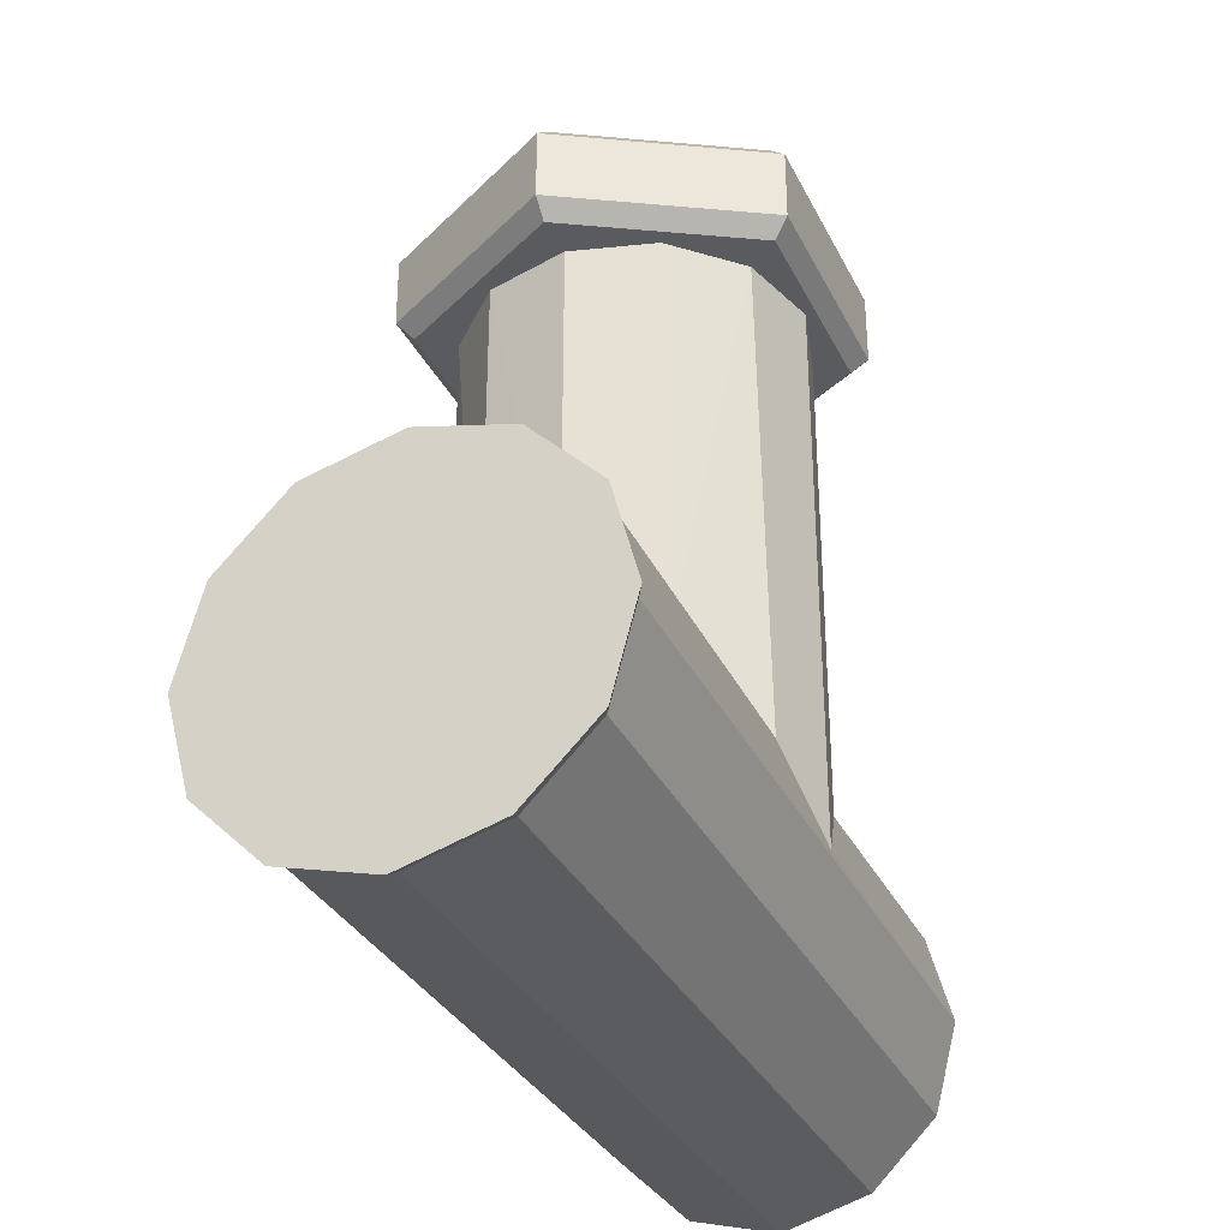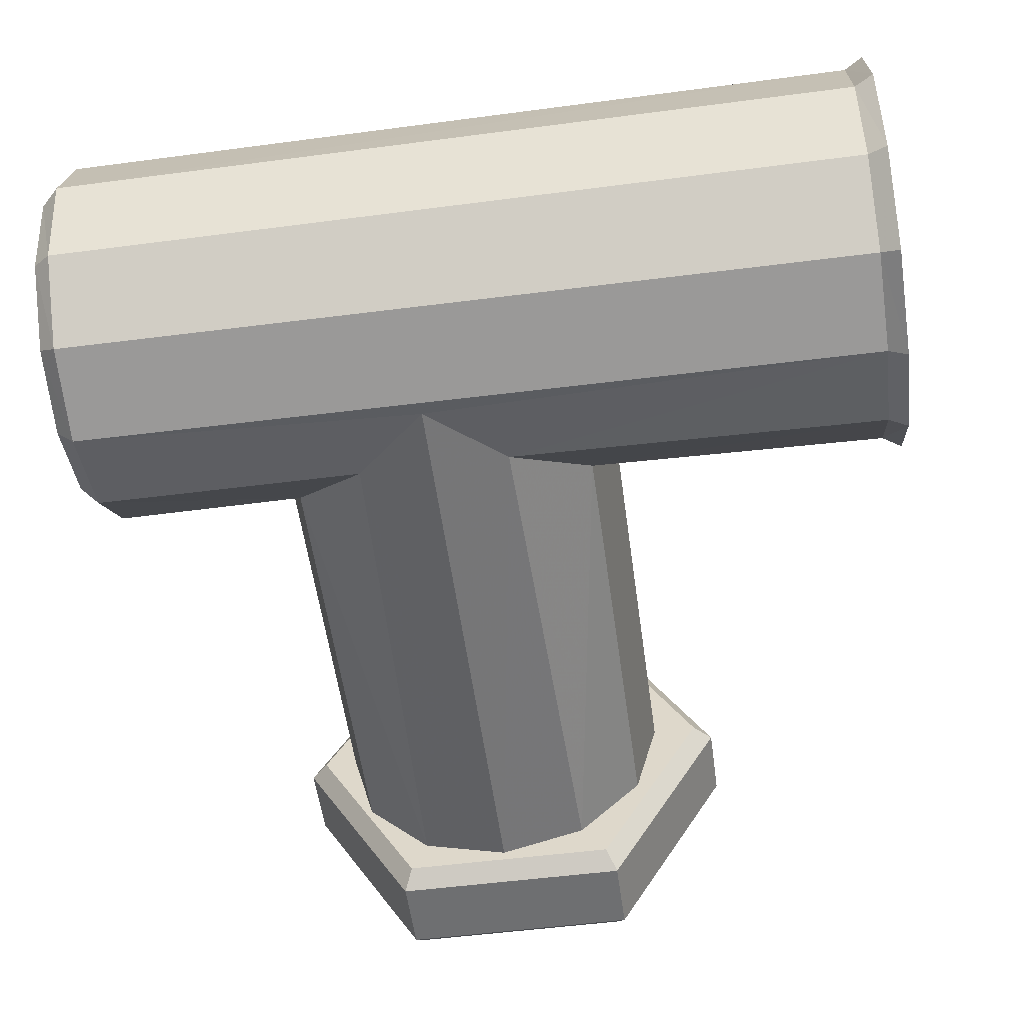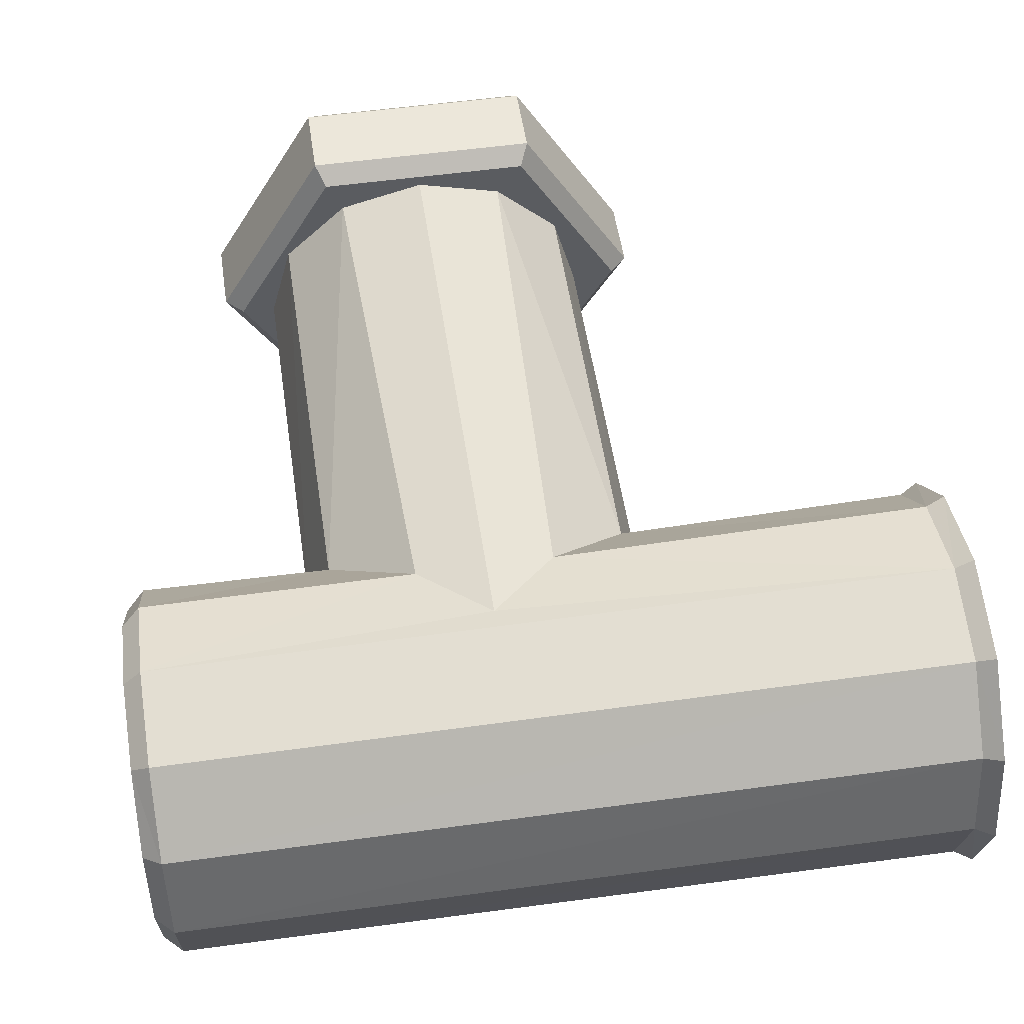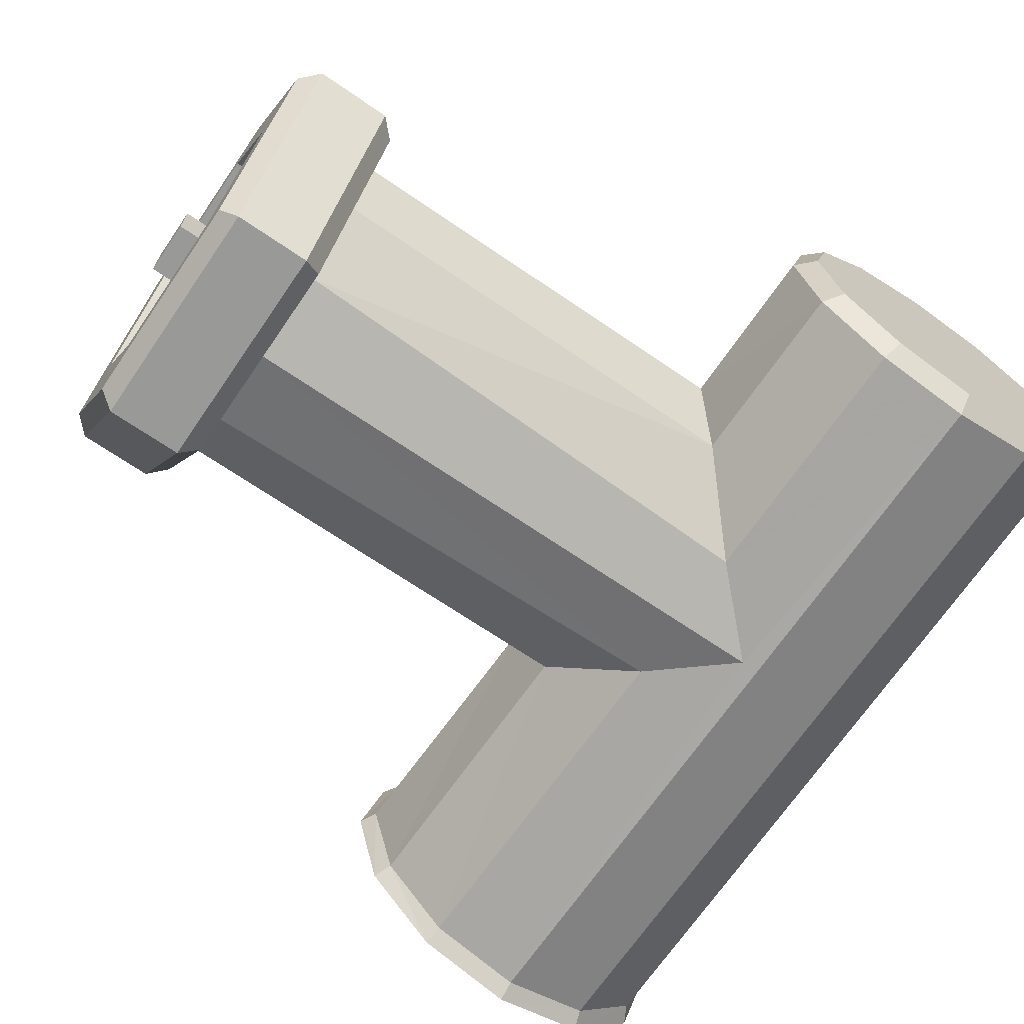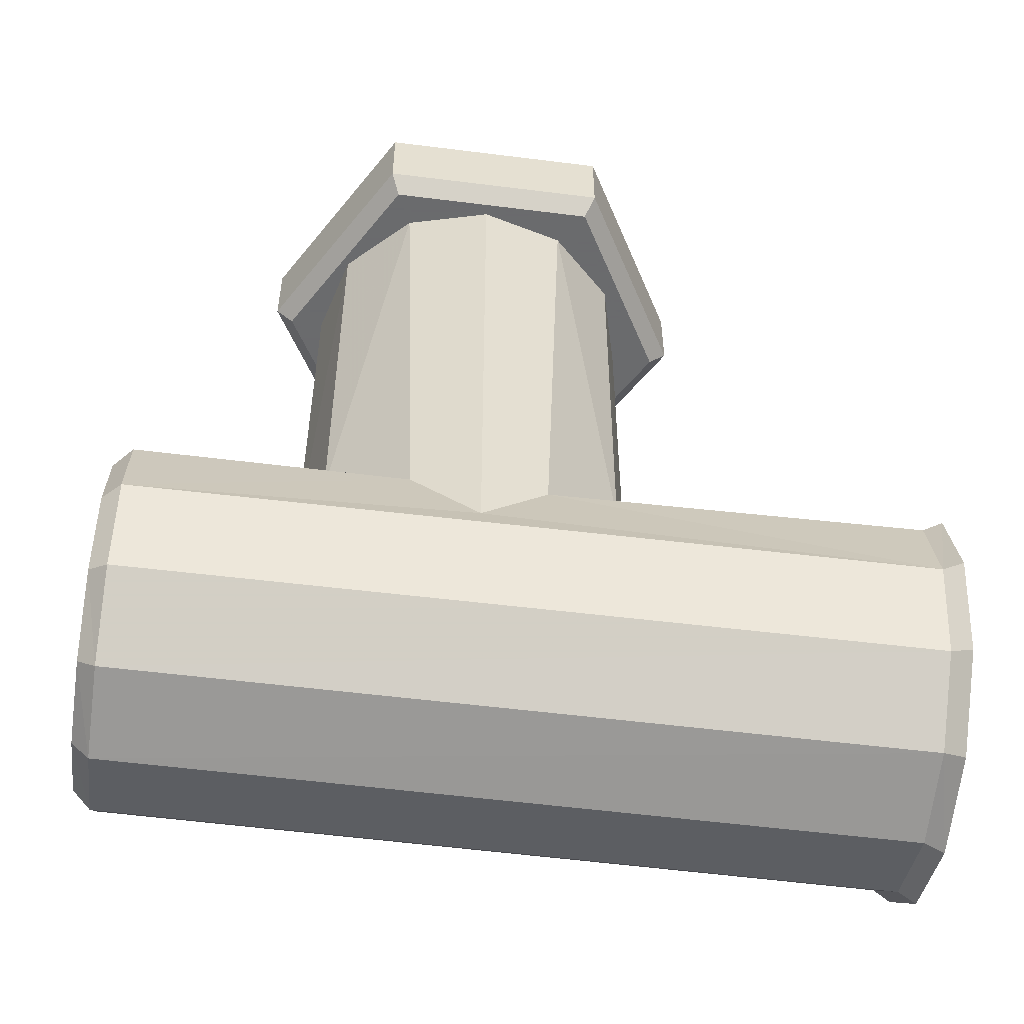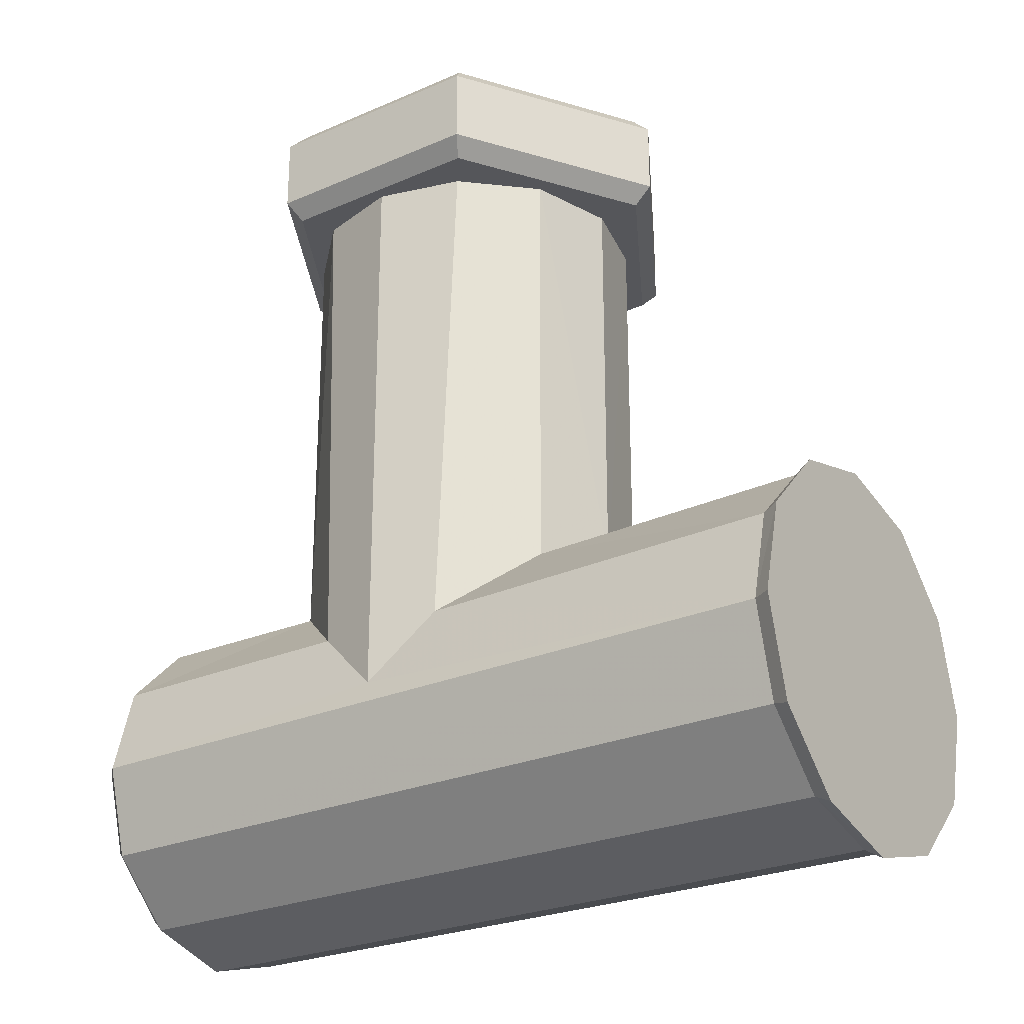
<metadata>
{"format":"obj","ext":"obj","renderer":"f3d","projection":"perspective","resolution":1024,"background":"white","views":[{"elev":-33.0,"azim":-67.0,"up":"+Z"},{"elev":-54.6,"azim":-172.3,"up":"+Y"},{"elev":53.3,"azim":171.5,"up":"+Y"},{"elev":-68.8,"azim":55.6,"up":"+Y"},{"elev":-53.2,"azim":172.3,"up":"+Z"},{"elev":-25.8,"azim":-145.2,"up":"+Z"}]}
</metadata>
<code>
v -0.0265 -0.02967 0.7402
v -0.0275 -0.02967 0.7407
v -0.0275 -0.03507 0.7393
v -0.0265 -0.03479 0.7388
v 0.01787 -0.02967 0.7209
v 0.01787 -0.03417 0.7221
v 0.01687 -0.03467 0.7213
v 0.01687 -0.02967 0.7199
v 0.01687 -0.03833 0.7249
v 0.01787 -0.03747 0.7254
v 0.01687 -0.03967 0.7299
v 0.01787 -0.03867 0.7299
v -0.0265 -0.03854 0.7248
v -0.0265 -0.03479 0.7211
v -0.0265 -0.02967 0.7197
v 0.01687 -0.02467 0.7213
v -0.0265 -0.02456 0.7211
v -0.0265 -0.02081 0.7248
v 0.01687 -0.02101 0.7249
v 0.01787 -0.02067 0.7299
v 0.01787 -0.02188 0.7254
v 0.01687 -0.01967 0.7299
v 0.01787 -0.02517 0.7221
v 0.01787 -0.02517 0.7377
v 0.01787 -0.02188 0.7344
v 0.01687 -0.02101 0.7349
v 0.01687 -0.02467 0.7386
v -0.0265 -0.01944 0.7299
v -0.0265 -0.03991 0.7299
v -0.0275 -0.04047 0.7299
v -0.0275 -0.03903 0.7245
v -0.0275 -0.03507 0.7206
v -0.0265 -0.03854 0.7351
v -0.0275 -0.03903 0.7353
v -0.0275 -0.02967 0.7191
v -0.0275 -0.02427 0.7206
v -0.0275 -0.02032 0.7245
v -0.0265 -0.02456 0.7388
v -0.0275 -0.02427 0.7393
v -0.0265 -0.02081 0.7351
v -0.0275 -0.02032 0.7353
v -0.0275 -0.01887 0.7299
v 0.01687 -0.02967 0.7399
v 0.01787 -0.02967 0.7389
v 0.01787 -0.03417 0.7377
v 0.01687 -0.03467 0.7386
v 0.01787 -0.03747 0.7344
v 0.01687 -0.03833 0.7349
v 0.007859 -0.0297 0.7399
v 0.00654 -0.03458 0.7386
v 0.006509 -0.02483 0.7386
v -0.005971 -0.03833 0.7349
v -0.001853 -0.03944 0.7308
v 0.002266 -0.03833 0.7349
v 0.001924 -0.02101 0.7349
v -0.01018 -0.02477 0.7386
v -0.005629 -0.02101 0.7349
v -0.001853 -0.02 0.7312
v -0.01022 -0.03462 0.7386
v -0.01156 -0.0297 0.7399
v -0.001853 -0.03944 0.763
v -0.006662 -0.03815 0.763
v -0.01026 -0.03458 0.763
v -0.006639 -0.02128 0.763
v -0.001853 -0.02 0.763
v -0.01026 -0.02485 0.763
v -0.01157 -0.02972 0.763
v 0.002934 -0.02128 0.763
v 0.006561 -0.03458 0.763
v 0.002957 -0.03815 0.763
v 0.006559 -0.02486 0.763
v 0.007865 -0.02972 0.763
v 0.003838 -0.01933 0.763
v -0.008107 -0.01933 0.763
v -0.01408 -0.02967 0.763
v -0.008107 -0.04002 0.763
v 0.003838 -0.04002 0.763
v 0.00981 -0.02967 0.763
v -0.008627 -0.04092 0.764
v -0.01512 -0.02967 0.764
v -0.008627 -0.04092 0.7682
v -0.01512 -0.02967 0.7682
v -0.008107 -0.04002 0.7692
v -0.01408 -0.02967 0.7692
v 0.01085 -0.02967 0.7682
v 0.004357 -0.04092 0.7682
v 0.004357 -0.04092 0.764
v 0.01085 -0.02967 0.764
v 0.004357 -0.01843 0.764
v 0.004357 -0.01843 0.7682
v -0.008627 -0.01843 0.764
v -0.008627 -0.01843 0.7682
v 0.002039 -0.0369 0.7692
v 0.006212 -0.02967 0.7692
v 0.006212 -0.02967 0.7629
v 0.002039 -0.0369 0.7629
v -0.006308 -0.0369 0.7629
v -0.006308 -0.0369 0.7692
v 0.00981 -0.02967 0.7692
v 0.003838 -0.04002 0.7692
v 0.002039 -0.02244 0.7629
v 0.002039 -0.02244 0.7692
v 0.003838 -0.01933 0.7692
v -0.006308 -0.02244 0.7692
v -0.006308 -0.02244 0.7629
v -0.008107 -0.01933 0.7692
v -0.01048 -0.02967 0.7629
v -0.01048 -0.02967 0.7692
v -0.0006347 -0.03117 0.7629
v -0.003635 -0.03117 0.7629
v -0.0006347 -0.02817 0.7629
v -0.003635 -0.02817 0.7629
v -0.003635 -0.03117 0.7702
v -0.003635 -0.02817 0.7702
v -0.0006347 -0.02817 0.7702
v -0.0006347 -0.03117 0.7702
f 1 4 3
f 3 2 1
f 5 8 7
f 7 6 5
f 9 10 6
f 6 7 9
f 11 12 10
f 10 9 11
f 9 7 14
f 14 13 9
f 15 14 7
f 7 8 15
f 16 19 18
f 18 17 16
f 20 22 19
f 19 21 20
f 16 23 21
f 21 19 16
f 24 27 26
f 26 25 24
f 22 20 25
f 25 26 22
f 28 18 19
f 19 22 28
f 13 31 30
f 30 29 13
f 14 32 31
f 31 13 14
f 30 34 33
f 33 29 30
f 35 15 17
f 17 36 35
f 18 37 36
f 36 17 18
f 17 15 8
f 8 16 17
f 32 14 15
f 15 35 32
f 29 11 9
f 9 13 29
f 4 33 34
f 34 3 4
f 38 1 2
f 2 39 38
f 39 41 40
f 40 38 39
f 37 18 28
f 28 42 37
f 28 40 41
f 41 42 28
f 27 24 44
f 44 43 27
f 45 46 43
f 43 44 45
f 8 5 23
f 23 16 8
f 12 11 48
f 48 47 12
f 46 45 47
f 47 48 46
f 46 50 49
f 49 43 46
f 49 51 27
f 27 43 49
f 54 48 11
f 29 33 52
f 29 52 53
f 11 29 53
f 54 11 53
f 51 55 26
f 26 27 51
f 40 57 56
f 56 38 40
f 22 26 55
f 22 55 58
f 57 40 28
f 58 57 28
f 22 58 28
f 59 52 33
f 33 4 59
f 38 56 60
f 60 1 38
f 60 59 4
f 4 1 60
f 48 54 50
f 50 46 48
f 52 62 61
f 61 53 52
f 59 63 62
f 62 52 59
f 57 58 65
f 65 64 57
f 64 66 56
f 56 57 64
f 66 67 60
f 60 56 66
f 63 59 60
f 60 67 63
f 55 68 65
f 65 58 55
f 70 69 50
f 50 54 70
f 61 70 54
f 54 53 61
f 68 55 51
f 51 71 68
f 49 72 71
f 71 51 49
f 72 49 50
f 50 69 72
f 75 80 79
f 79 76 75
f 79 80 82
f 82 81 79
f 82 84 83
f 83 81 82
f 86 85 88
f 88 87 86
f 89 88 85
f 85 90 89
f 91 89 90
f 90 92 91
f 93 96 95
f 95 94 93
f 93 98 97
f 97 96 93
f 86 100 99
f 99 85 86
f 101 102 94
f 94 95 101
f 85 99 103
f 103 90 85
f 101 105 104
f 104 102 101
f 90 103 106
f 106 92 90
f 105 107 108
f 108 104 105
f 97 98 108
f 108 107 97
f 100 86 81
f 81 83 100
f 92 106 84
f 84 82 92
f 81 86 87
f 87 79 81
f 80 91 92
f 92 82 80
f 87 77 76
f 76 79 87
f 88 78 77
f 77 87 88
f 89 73 78
f 78 88 89
f 91 74 73
f 73 89 91
f 80 75 74
f 74 91 80
f 111 112 105
f 111 105 101
f 109 111 101
f 109 101 95
f 109 95 96
f 110 109 96
f 110 96 97
f 110 97 107
f 112 110 107
f 112 107 105
f 110 112 114
f 114 113 110
f 112 111 115
f 115 114 112
f 111 109 116
f 116 115 111
f 113 114 115
f 115 116 113
f 109 110 113
f 113 116 109
f 70 61 77
f 69 70 77
f 69 77 78
f 72 69 78
f 71 72 78
f 71 78 73
f 76 77 61
f 76 61 62
f 76 62 63
f 75 76 63
f 75 63 67
f 75 67 66
f 74 75 66
f 74 66 64
f 74 64 65
f 73 74 65
f 73 65 68
f 71 73 68
f 34 30 31
f 34 31 32
f 39 2 3
f 41 39 3
f 42 41 3
f 37 42 3
f 36 37 3
f 35 36 3
f 32 35 3
f 34 32 3
f 20 21 23
f 20 23 5
f 5 6 10
f 5 10 12
f 5 12 47
f 5 47 45
f 5 45 44
f 5 44 24
f 5 24 25
f 20 5 25
f 93 100 83
f 98 93 83
f 108 98 83
f 108 83 84
f 104 108 84
f 104 84 106
f 102 104 106
f 102 106 103
f 102 103 99
f 100 93 94
f 99 100 94
f 102 99 94

</code>
